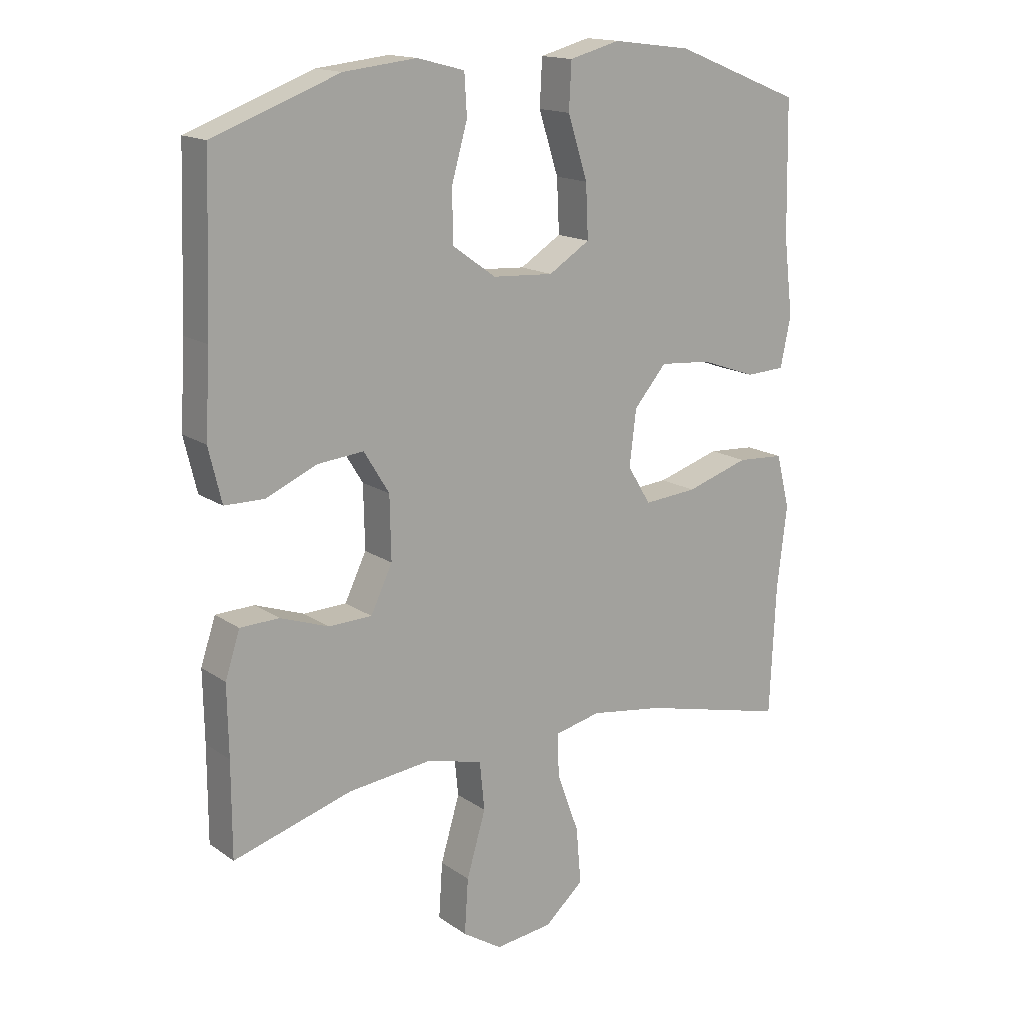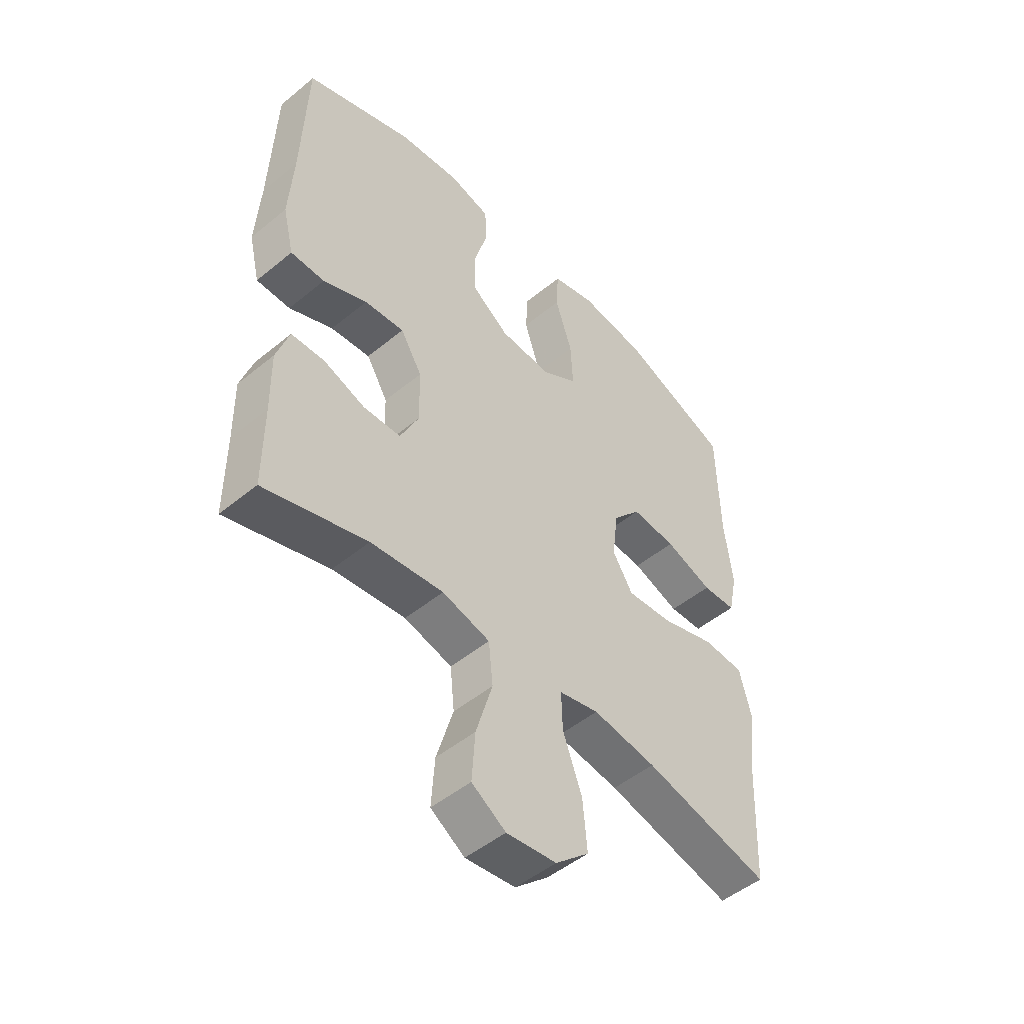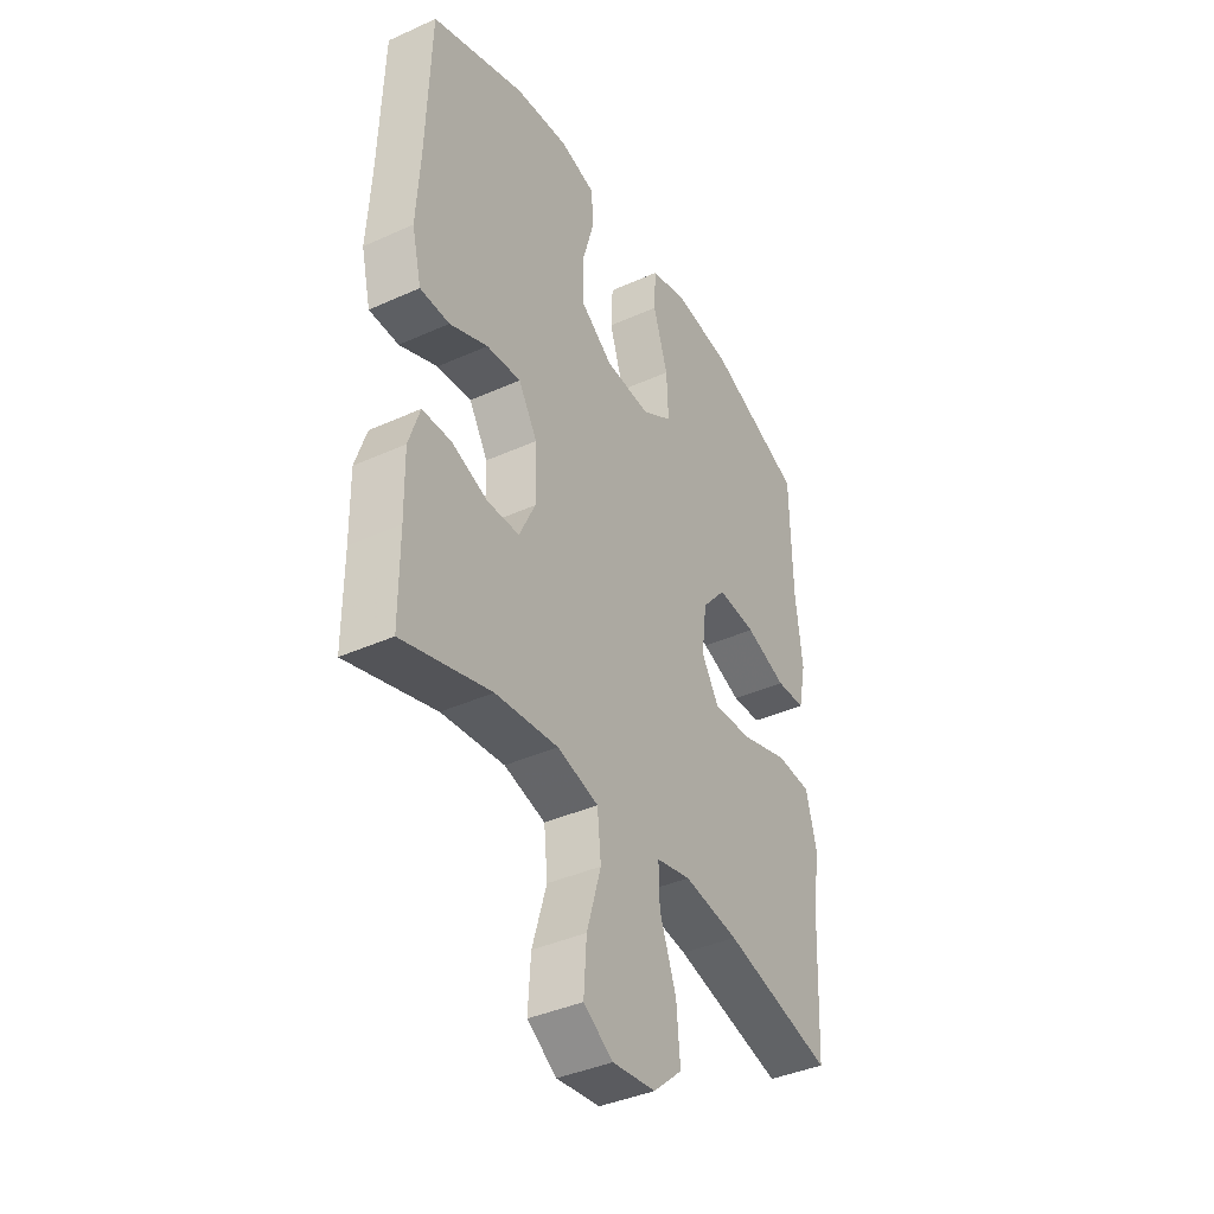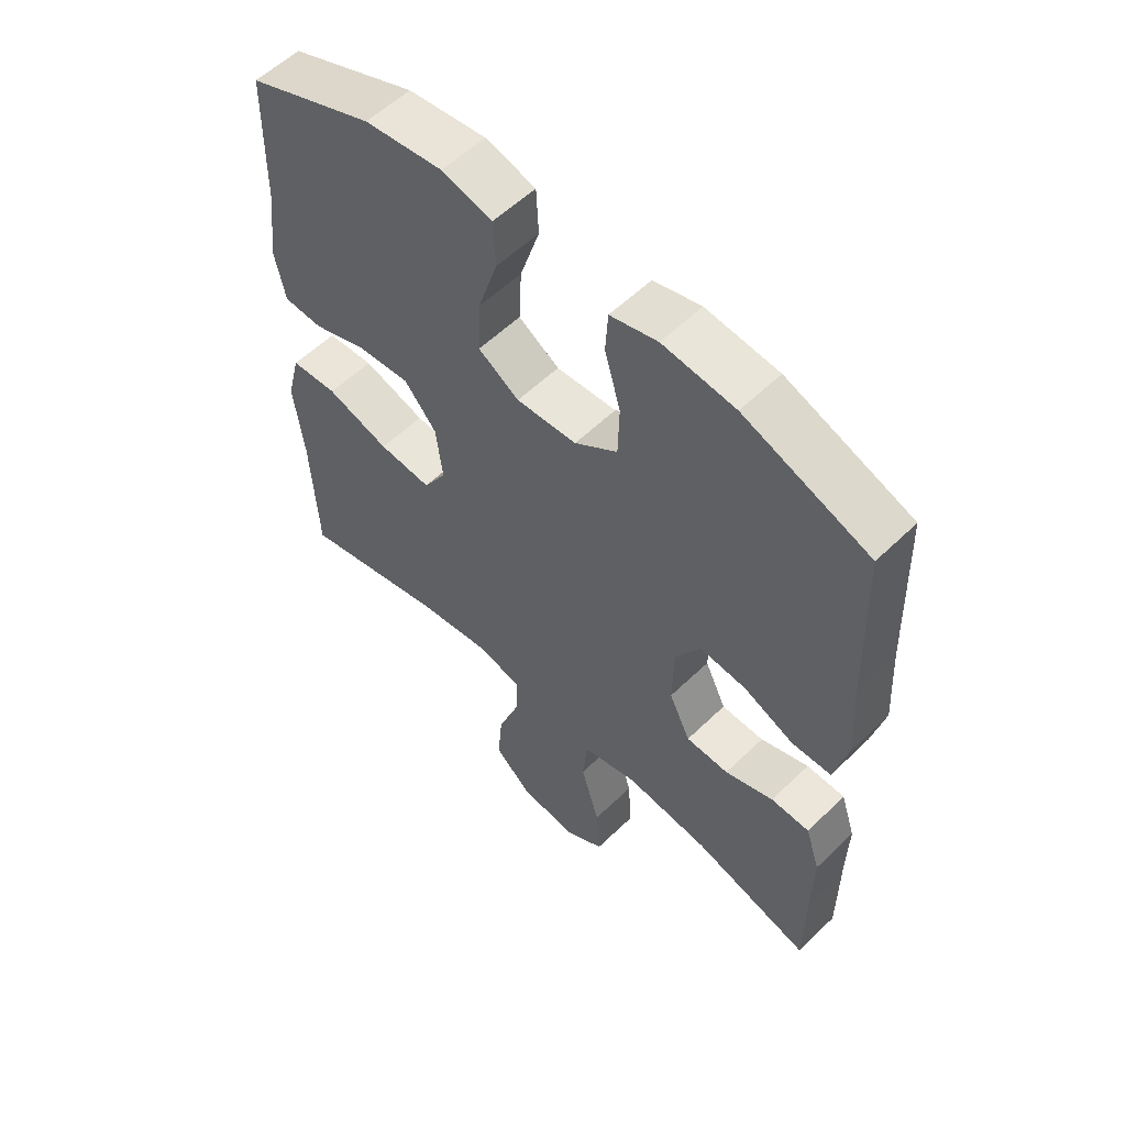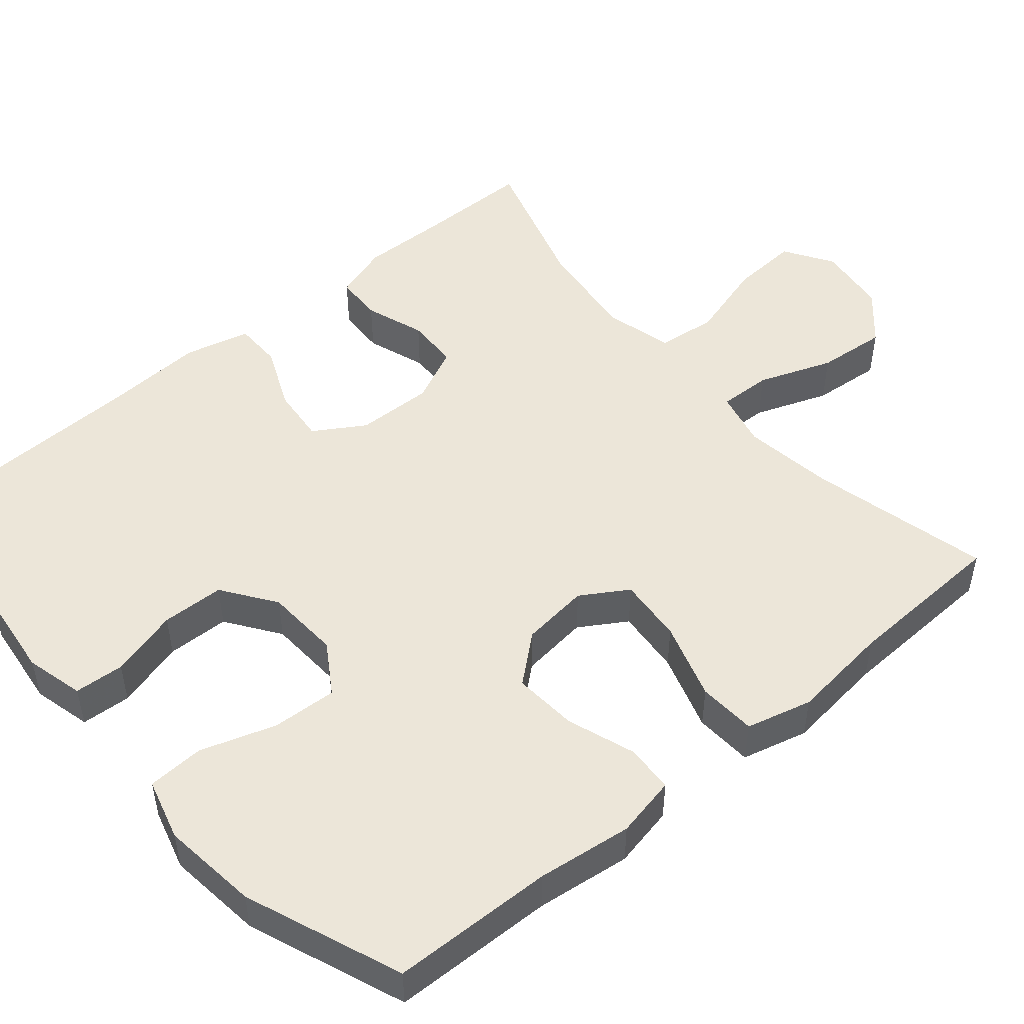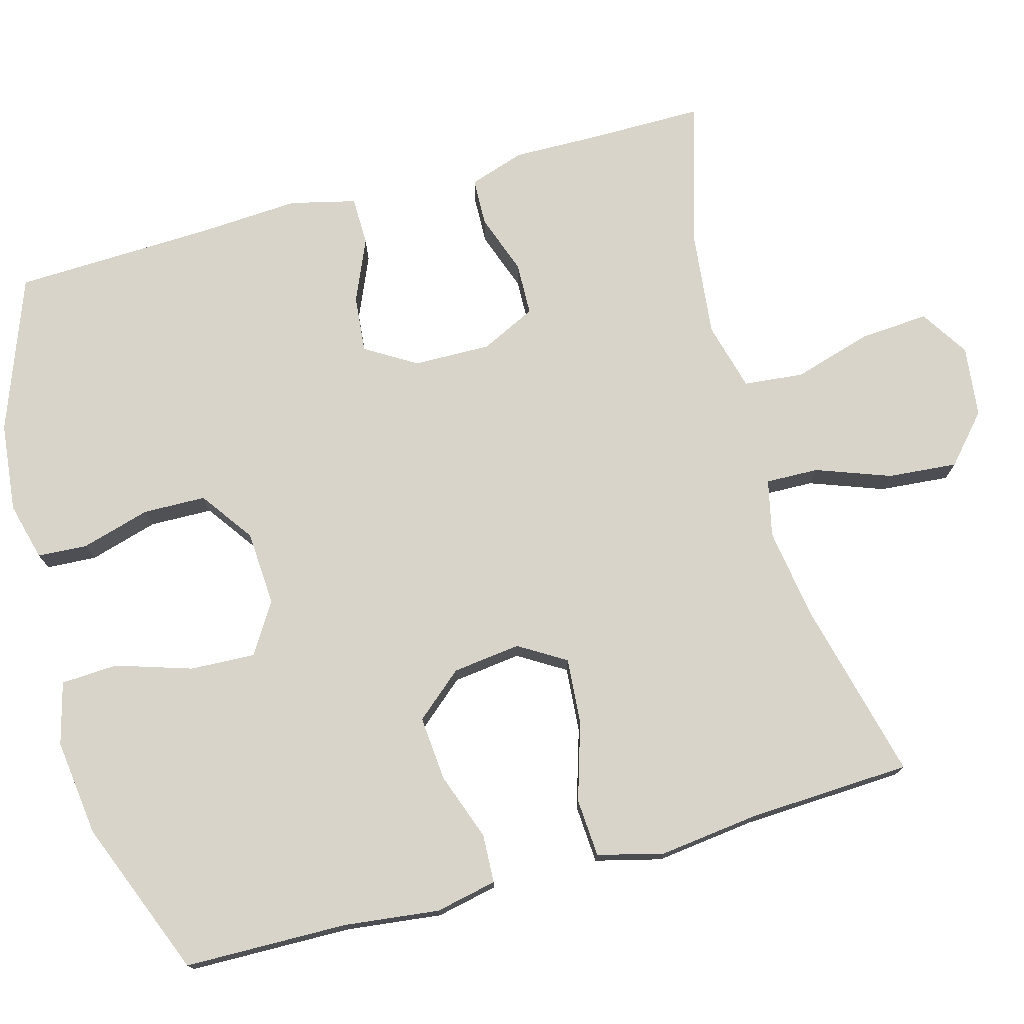
<metadata>
{"format":"obj","ext":"obj","renderer":"f3d","projection":"perspective","resolution":1024,"background":"white","views":[{"elev":15.8,"azim":-35.7,"up":"+Z"},{"elev":-49.6,"azim":-47.8,"up":"+Z"},{"elev":-39.5,"azim":-60.7,"up":"+Z"},{"elev":56.8,"azim":-135.2,"up":"+Z"},{"elev":49.4,"azim":50.1,"up":"+Y"},{"elev":75.3,"azim":74.6,"up":"+Y"}]}
</metadata>
<code>
v -0.5 0.07 -0.5
v -0.5 0.07 -0.348
v -0.502 0.07 -0.234
v -0.478 0.07 -0.161
v -0.415 0.07 -0.159
v -0.336 0.07 -0.187
v -0.266 0.07 -0.185
v -0.231 0.07 -0.112
v -0.233 0.07 -0.01
v -0.274 0.07 0.057
v -0.349 0.07 0.05
v -0.432 0.07 0.014
v -0.496 0.07 0.015
v -0.517 0.07 0.102
v -0.509 0.07 0.236
v -0.5 0.07 0.5
v -0.296 0.07 0.576
v -0.178 0.07 0.589
v -0.101 0.07 0.569
v -0.097 0.07 0.503
v -0.123 0.07 0.412
v -0.121 0.07 0.329
v -0.051 0.07 0.279
v 0.048 0.07 0.273
v 0.115 0.07 0.315
v 0.111 0.07 0.401
v 0.079 0.07 0.501
v 0.083 0.07 0.576
v 0.165 0.07 0.598
v 0.293 0.07 0.582
v 0.5 0.07 0.5
v 0.504 0.07 0.285
v 0.519 0.07 0.159
v 0.502 0.07 0.078
v 0.438 0.07 0.075
v 0.348 0.07 0.107
v 0.263 0.07 0.114
v 0.21 0.07 0.052
v 0.199 0.07 -0.038
v 0.237 0.07 -0.1
v 0.324 0.07 -0.093
v 0.427 0.07 -0.061
v 0.504 0.07 -0.066
v 0.526 0.07 -0.153
v 0.51 0.07 -0.285
v 0.5 0.07 -0.5
v 0.261 0.07 -0.441
v 0.141 0.07 -0.423
v 0.066 0.07 -0.44
v 0.068 0.07 -0.51
v 0.104 0.07 -0.608
v 0.112 0.07 -0.7
v 0.049 0.07 -0.756
v -0.045 0.07 -0.767
v -0.109 0.07 -0.726
v -0.103 0.07 -0.636
v -0.072 0.07 -0.531
v -0.08 0.07 -0.452
v -0.17 0.07 -0.428
v -0.307 0.07 -0.443
v -0.5 0 -0.5
v -0.5 0 -0.348
v -0.502 0 -0.234
v -0.478 0 -0.161
v -0.415 0 -0.159
v -0.336 0 -0.187
v -0.266 0 -0.185
v -0.231 0 -0.112
v -0.233 0 -0.01
v -0.274 0 0.057
v -0.349 0 0.05
v -0.432 0 0.014
v -0.496 0 0.015
v -0.517 0 0.102
v -0.509 0 0.236
v -0.5 0 0.5
v -0.296 0 0.576
v -0.178 0 0.589
v -0.101 0 0.569
v -0.097 0 0.503
v -0.123 0 0.412
v -0.121 0 0.329
v -0.051 0 0.279
v 0.048 0 0.273
v 0.115 0 0.315
v 0.111 0 0.401
v 0.079 0 0.501
v 0.083 0 0.576
v 0.165 0 0.598
v 0.293 0 0.582
v 0.5 0 0.5
v 0.504 0 0.285
v 0.519 0 0.159
v 0.502 0 0.078
v 0.438 0 0.075
v 0.348 0 0.107
v 0.263 0 0.114
v 0.21 0 0.052
v 0.199 0 -0.038
v 0.237 0 -0.1
v 0.324 0 -0.093
v 0.427 0 -0.061
v 0.504 0 -0.066
v 0.526 0 -0.153
v 0.51 0 -0.285
v 0.5 0 -0.5
v 0.261 0 -0.441
v 0.141 0 -0.423
v 0.066 0 -0.44
v 0.068 0 -0.51
v 0.104 0 -0.608
v 0.112 0 -0.7
v 0.049 0 -0.756
v -0.045 0 -0.767
v -0.109 0 -0.726
v -0.103 0 -0.636
v -0.072 0 -0.531
v -0.08 0 -0.452
v -0.17 0 -0.428
v -0.307 0 -0.443
f 55 56 57
f 54 55 57
f 53 54 57
f 52 53 57
f 51 52 57
f 50 51 57
f 49 50 57 58
f 48 49 58 59
f 45 46 47
f 45 47 48
f 44 45 48
f 43 44 48
f 42 43 48
f 41 42 48
f 40 41 48 59
f 34 35 36
f 33 34 36
f 32 33 36
f 32 36 37
f 31 32 37
f 30 31 37
f 29 30 37
f 28 29 37
f 27 28 37
f 26 27 37
f 25 26 37 38
f 19 20 21
f 18 19 21
f 17 18 21
f 16 17 21
f 15 16 21
f 15 21 22
f 14 15 22
f 13 14 22
f 12 13 22
f 11 12 22
f 10 11 22 23
f 4 5 6
f 3 4 6
f 2 3 6
f 2 6 7
f 1 2 7
f 60 1 7
f 60 7 8
f 59 60 8
f 40 59 8
f 39 40 8
f 39 8 9
f 38 39 9
f 25 38 9
f 24 25 9
f 9 10 23 24
f 117 116 115
f 117 115 114
f 117 114 113
f 117 113 112
f 117 112 111
f 117 111 110
f 118 117 110 109
f 119 118 109 108
f 107 106 105
f 108 107 105
f 108 105 104
f 108 104 103
f 108 103 102
f 108 102 101
f 119 108 101 100
f 96 95 94
f 96 94 93
f 96 93 92
f 97 96 92
f 97 92 91
f 97 91 90
f 97 90 89
f 97 89 88
f 97 88 87
f 97 87 86
f 98 97 86 85
f 81 80 79
f 81 79 78
f 81 78 77
f 81 77 76
f 81 76 75
f 82 81 75
f 82 75 74
f 82 74 73
f 82 73 72
f 82 72 71
f 83 82 71 70
f 66 65 64
f 66 64 63
f 66 63 62
f 67 66 62
f 67 62 61
f 67 61 120
f 68 67 120
f 68 120 119
f 68 119 100
f 68 100 99
f 69 68 99
f 69 99 98
f 69 98 85
f 69 85 84
f 84 83 70 69
f 1 61 62 2
f 2 62 63 3
f 3 63 64 4
f 4 64 65 5
f 5 65 66 6
f 6 66 67 7
f 7 67 68 8
f 8 68 69 9
f 9 69 70 10
f 10 70 71 11
f 11 71 72 12
f 12 72 73 13
f 13 73 74 14
f 14 74 75 15
f 15 75 76 16
f 16 76 77 17
f 17 77 78 18
f 18 78 79 19
f 19 79 80 20
f 20 80 81 21
f 21 81 82 22
f 22 82 83 23
f 23 83 84 24
f 24 84 85 25
f 25 85 86 26
f 26 86 87 27
f 27 87 88 28
f 28 88 89 29
f 29 89 90 30
f 30 90 91 31
f 31 91 92 32
f 32 92 93 33
f 33 93 94 34
f 34 94 95 35
f 35 95 96 36
f 36 96 97 37
f 37 97 98 38
f 38 98 99 39
f 39 99 100 40
f 40 100 101 41
f 41 101 102 42
f 42 102 103 43
f 43 103 104 44
f 44 104 105 45
f 45 105 106 46
f 46 106 107 47
f 47 107 108 48
f 48 108 109 49
f 49 109 110 50
f 50 110 111 51
f 51 111 112 52
f 52 112 113 53
f 53 113 114 54
f 54 114 115 55
f 55 115 116 56
f 56 116 117 57
f 57 117 118 58
f 58 118 119 59
f 59 119 120 60
f 60 120 61 1

</code>
